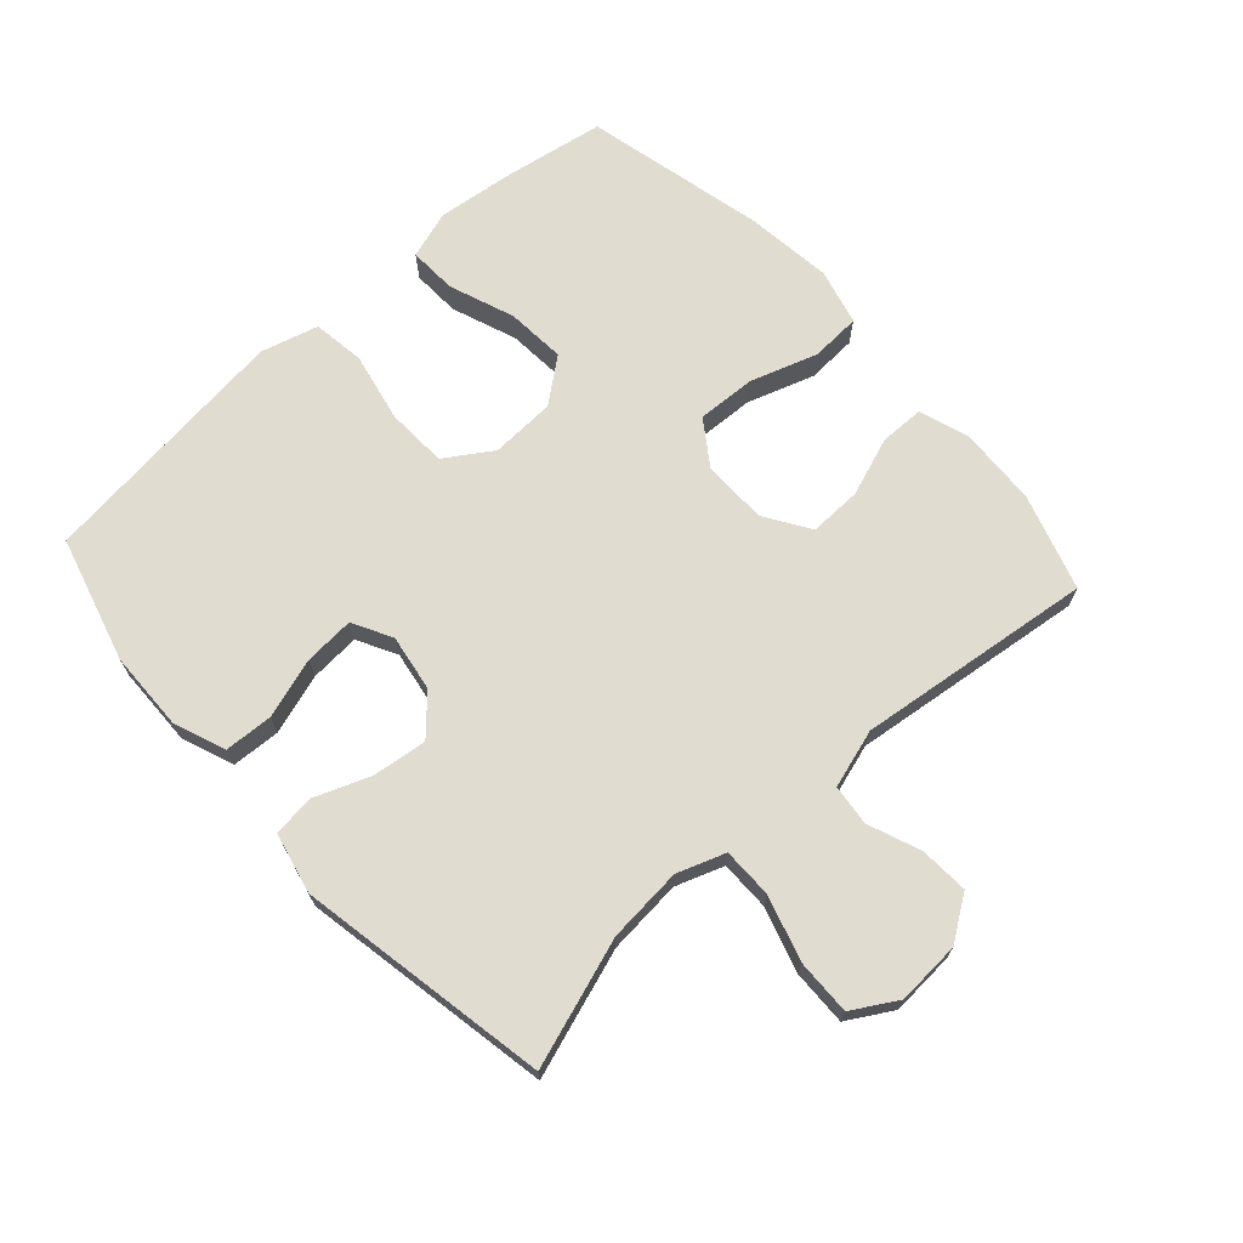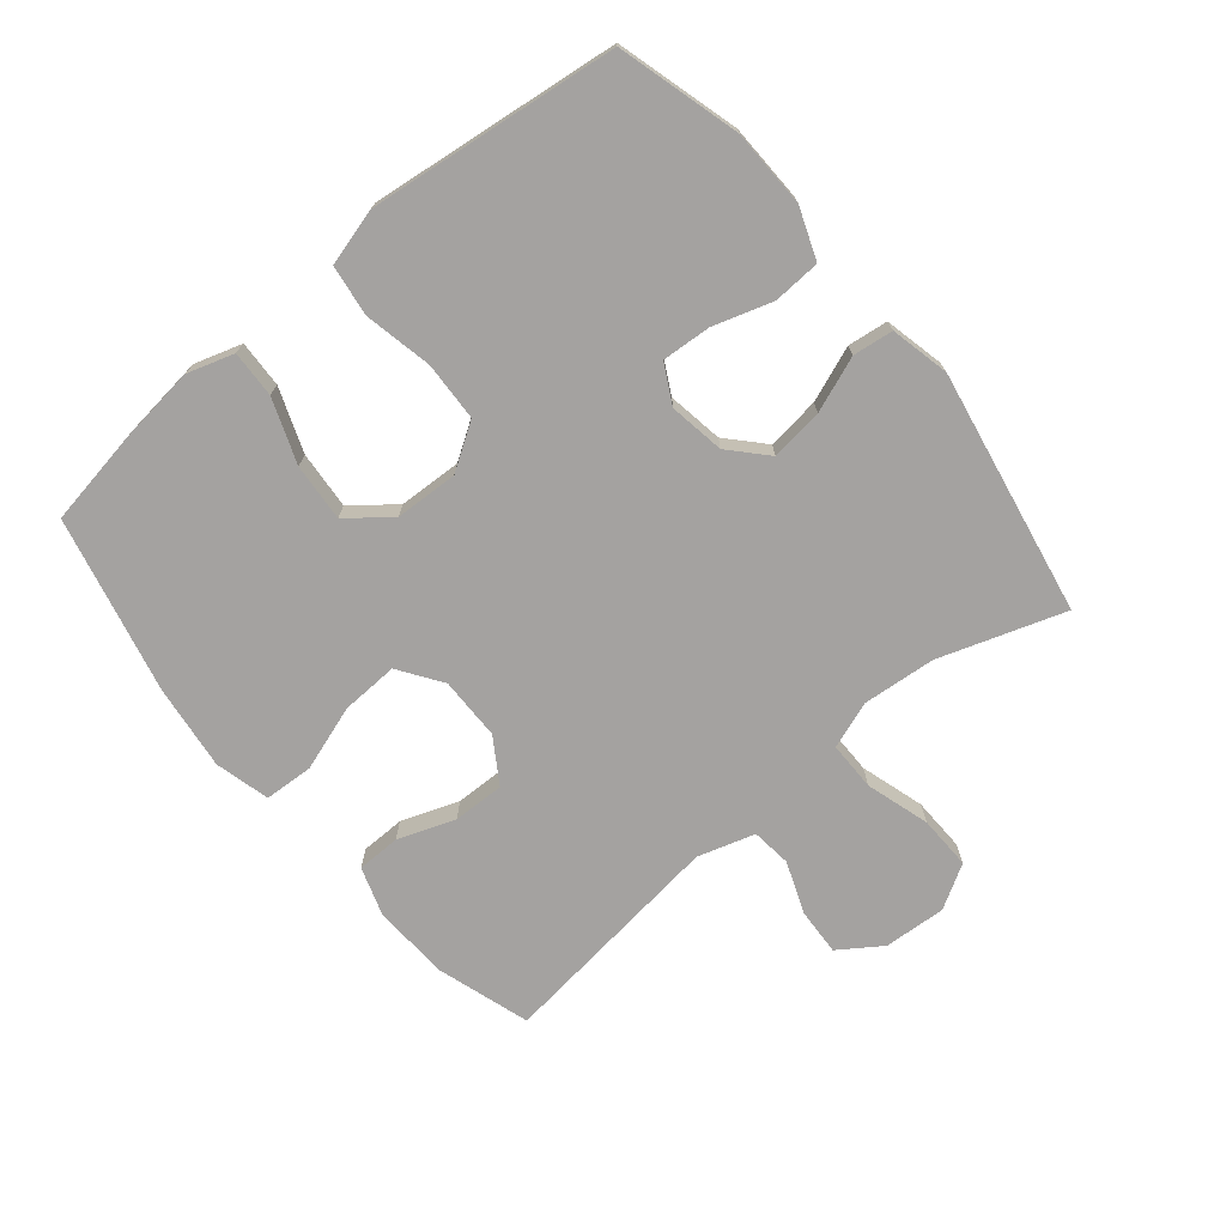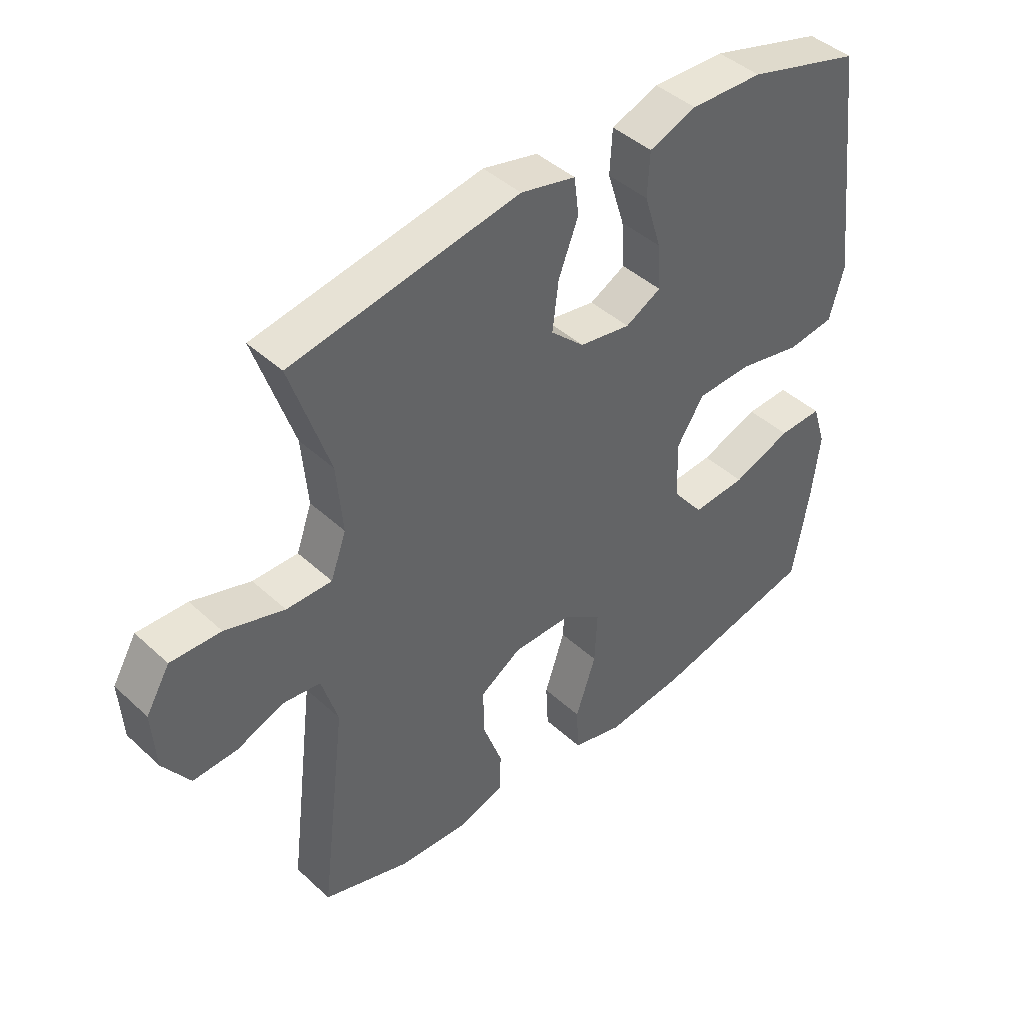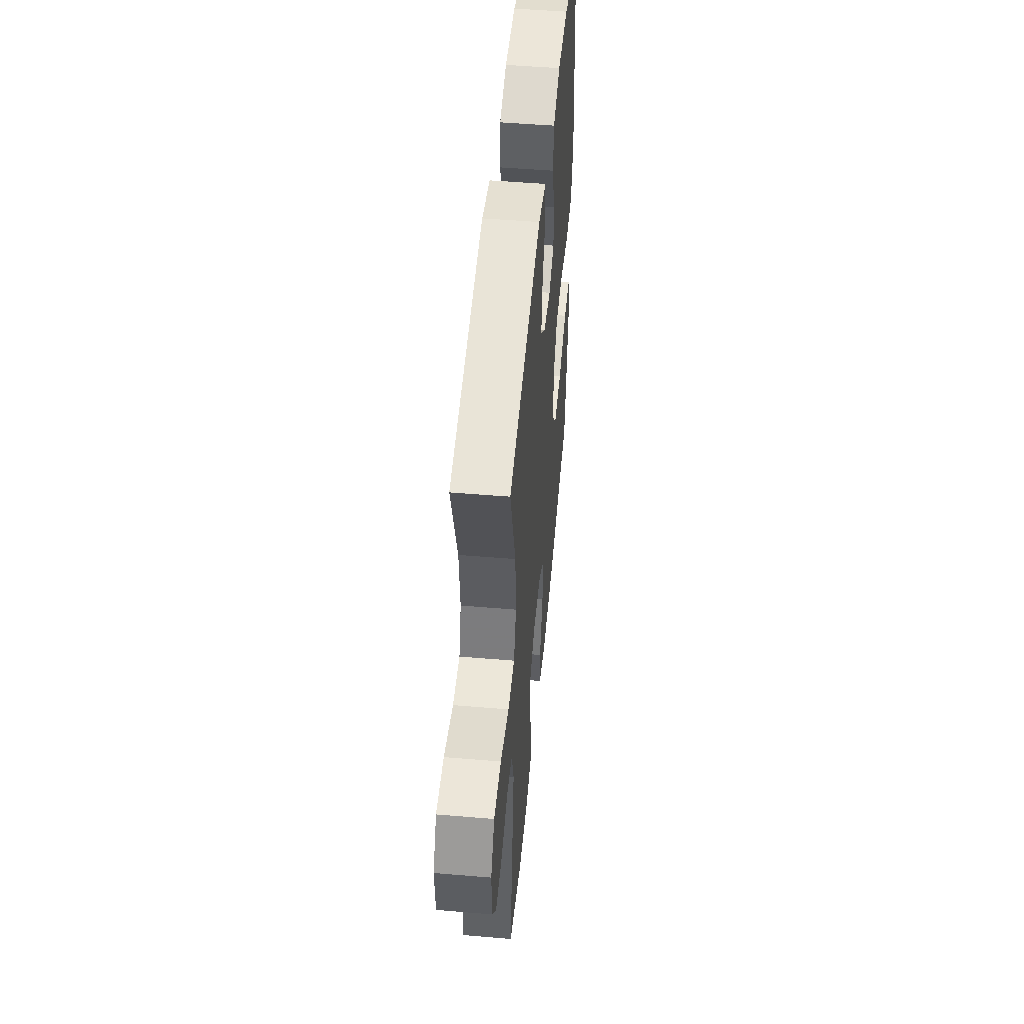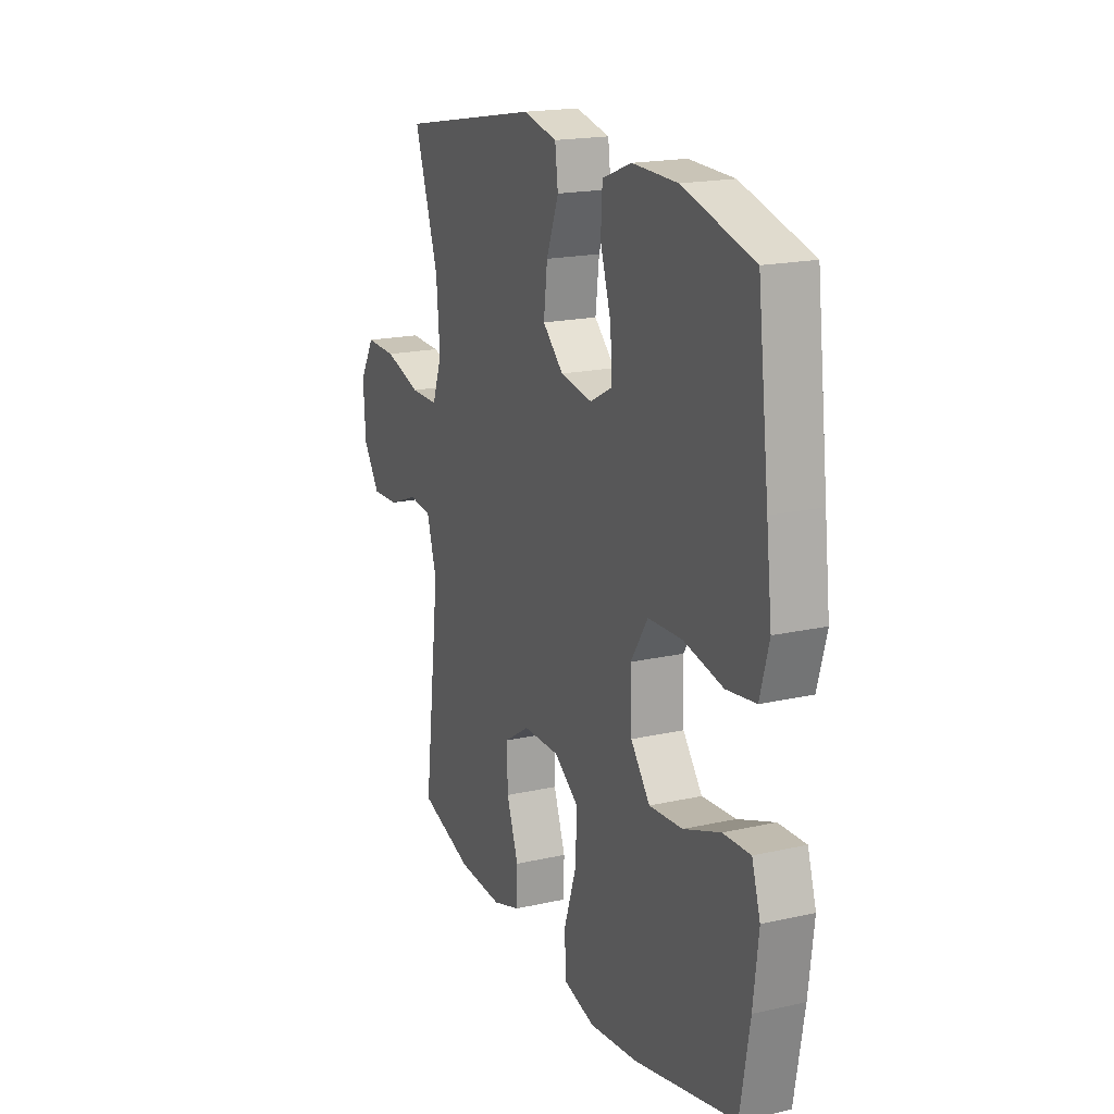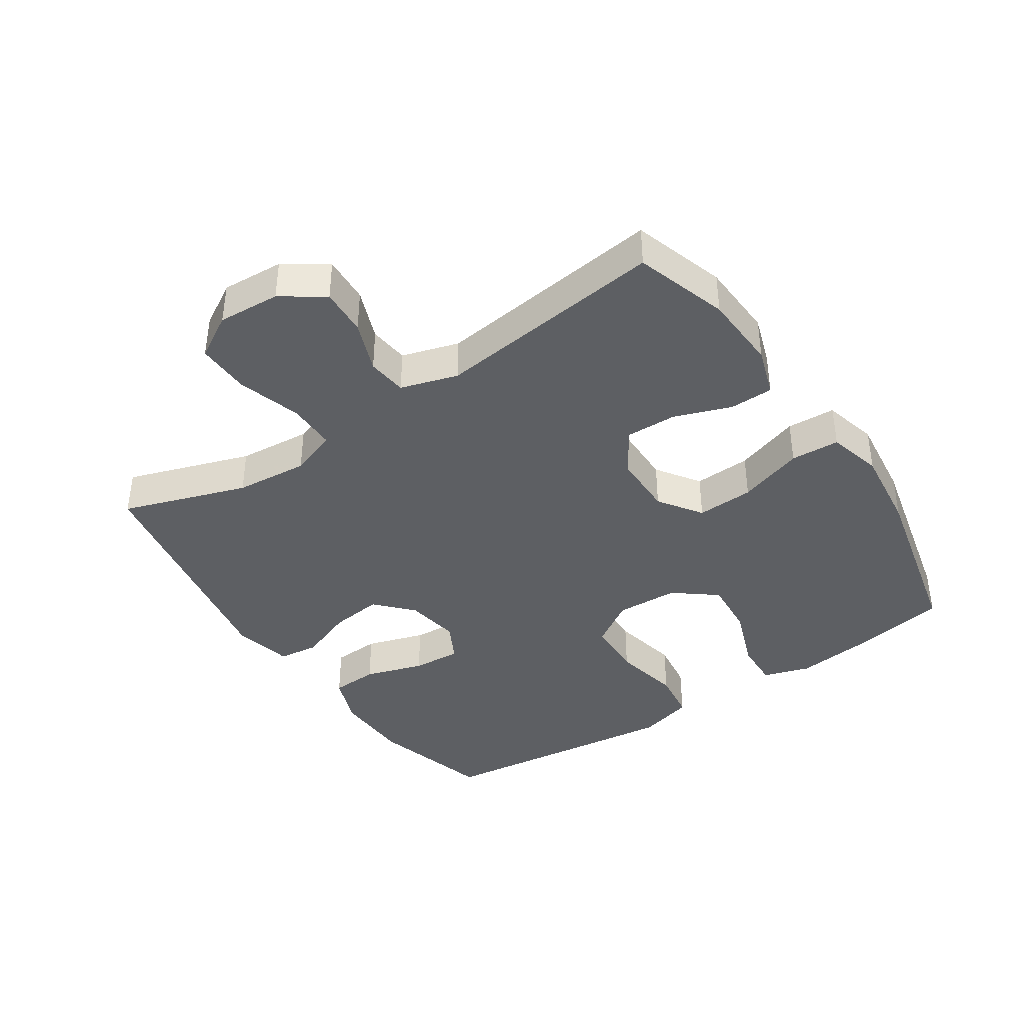
<metadata>
{"format":"obj","ext":"obj","renderer":"f3d","projection":"perspective","resolution":1024,"background":"white","views":[{"elev":69.6,"azim":47.9,"up":"+Y"},{"elev":-72.7,"azim":-50.4,"up":"+Y"},{"elev":43.2,"azim":137.3,"up":"+Z"},{"elev":50.1,"azim":95.3,"up":"+Z"},{"elev":18.5,"azim":-113.5,"up":"+Z"},{"elev":-39.9,"azim":123.8,"up":"+Y"}]}
</metadata>
<code>
v -0.5 0.07 -0.5
v -0.526 0.07 -0.348
v -0.54 0.07 -0.23
v -0.517 0.07 -0.157
v -0.444 0.07 -0.16
v -0.345 0.07 -0.197
v -0.255 0.07 -0.204
v -0.203 0.07 -0.138
v -0.199 0.07 -0.04
v -0.245 0.07 0.031
v -0.337 0.07 0.035
v -0.443 0.07 0.013
v -0.522 0.07 0.024
v -0.546 0.07 0.111
v -0.531 0.07 0.24
v -0.5 0.07 0.5
v -0.31 0.07 0.553
v -0.189 0.07 0.556
v -0.11 0.07 0.526
v -0.106 0.07 0.452
v -0.135 0.07 0.36
v -0.14 0.07 0.284
v -0.08 0.07 0.252
v 0.006 0.07 0.266
v 0.062 0.07 0.318
v 0.052 0.07 0.4
v 0.019 0.07 0.486
v 0.027 0.07 0.549
v 0.119 0.07 0.57
v 0.5 0.07 0.5
v 0.435 0.07 0.306
v 0.425 0.07 0.192
v 0.451 0.07 0.119
v 0.527 0.07 0.119
v 0.626 0.07 0.149
v 0.71 0.07 0.151
v 0.75 0.07 0.083
v 0.744 0.07 -0.014
v 0.699 0.07 -0.08
v 0.625 0.07 -0.076
v 0.545 0.07 -0.045
v 0.483 0.07 -0.052
v 0.456 0.07 -0.141
v 0.5 0.07 -0.5
v 0.355 0.07 -0.546
v 0.235 0.07 -0.552
v 0.159 0.07 -0.527
v 0.158 0.07 -0.459
v 0.19 0.07 -0.37
v 0.192 0.07 -0.29
v 0.123 0.07 -0.246
v 0.025 0.07 -0.245
v -0.042 0.07 -0.291
v -0.038 0.07 -0.38
v -0.004 0.07 -0.482
v -0.008 0.07 -0.558
v -0.093 0.07 -0.58
v -0.225 0.07 -0.564
v -0.5 0 -0.5
v -0.526 0 -0.348
v -0.54 0 -0.23
v -0.517 0 -0.157
v -0.444 0 -0.16
v -0.345 0 -0.197
v -0.255 0 -0.204
v -0.203 0 -0.138
v -0.199 0 -0.04
v -0.245 0 0.031
v -0.337 0 0.035
v -0.443 0 0.013
v -0.522 0 0.024
v -0.546 0 0.111
v -0.531 0 0.24
v -0.5 0 0.5
v -0.31 0 0.553
v -0.189 0 0.556
v -0.11 0 0.526
v -0.106 0 0.452
v -0.135 0 0.36
v -0.14 0 0.284
v -0.08 0 0.252
v 0.006 0 0.266
v 0.062 0 0.318
v 0.052 0 0.4
v 0.019 0 0.486
v 0.027 0 0.549
v 0.119 0 0.57
v 0.5 0 0.5
v 0.435 0 0.306
v 0.425 0 0.192
v 0.451 0 0.119
v 0.527 0 0.119
v 0.626 0 0.149
v 0.71 0 0.151
v 0.75 0 0.083
v 0.744 0 -0.014
v 0.699 0 -0.08
v 0.625 0 -0.076
v 0.545 0 -0.045
v 0.483 0 -0.052
v 0.456 0 -0.141
v 0.5 0 -0.5
v 0.355 0 -0.546
v 0.235 0 -0.552
v 0.159 0 -0.527
v 0.158 0 -0.459
v 0.19 0 -0.37
v 0.192 0 -0.29
v 0.123 0 -0.246
v 0.025 0 -0.245
v -0.042 0 -0.291
v -0.038 0 -0.38
v -0.004 0 -0.482
v -0.008 0 -0.558
v -0.093 0 -0.58
v -0.225 0 -0.564
f 4 5 6
f 3 4 6
f 2 3 6
f 1 2 6
f 58 1 6
f 57 58 6
f 56 57 6
f 55 56 6
f 54 55 6
f 53 54 6 7
f 52 53 7 8
f 51 52 8 9
f 50 51 9 10
f 47 48 49
f 46 47 49
f 45 46 49
f 44 45 49
f 43 44 49
f 42 43 49 50
f 39 40 41
f 38 39 41
f 37 38 41
f 36 37 41
f 35 36 41
f 34 35 41
f 33 34 41 42
f 42 50 10
f 33 42 10
f 32 33 10
f 29 30 31
f 28 29 31
f 27 28 31
f 26 27 31
f 25 26 31 32
f 19 20 21
f 18 19 21
f 17 18 21
f 16 17 21
f 15 16 21
f 14 15 21
f 13 14 21
f 12 13 21
f 11 12 21
f 11 21 22
f 10 11 22 23
f 24 25 32 10
f 10 23 24
f 64 63 62
f 64 62 61
f 64 61 60
f 64 60 59
f 64 59 116
f 64 116 115
f 64 115 114
f 64 114 113
f 64 113 112
f 65 64 112 111
f 66 65 111 110
f 67 66 110 109
f 68 67 109 108
f 107 106 105
f 107 105 104
f 107 104 103
f 107 103 102
f 107 102 101
f 108 107 101 100
f 99 98 97
f 99 97 96
f 99 96 95
f 99 95 94
f 99 94 93
f 99 93 92
f 100 99 92 91
f 68 108 100
f 68 100 91
f 68 91 90
f 89 88 87
f 89 87 86
f 89 86 85
f 89 85 84
f 90 89 84 83
f 79 78 77
f 79 77 76
f 79 76 75
f 79 75 74
f 79 74 73
f 79 73 72
f 79 72 71
f 79 71 70
f 79 70 69
f 80 79 69
f 81 80 69 68
f 68 90 83 82
f 82 81 68
f 1 59 60 2
f 2 60 61 3
f 3 61 62 4
f 4 62 63 5
f 5 63 64 6
f 6 64 65 7
f 7 65 66 8
f 8 66 67 9
f 9 67 68 10
f 10 68 69 11
f 11 69 70 12
f 12 70 71 13
f 13 71 72 14
f 14 72 73 15
f 15 73 74 16
f 16 74 75 17
f 17 75 76 18
f 18 76 77 19
f 19 77 78 20
f 20 78 79 21
f 21 79 80 22
f 22 80 81 23
f 23 81 82 24
f 24 82 83 25
f 25 83 84 26
f 26 84 85 27
f 27 85 86 28
f 28 86 87 29
f 29 87 88 30
f 30 88 89 31
f 31 89 90 32
f 32 90 91 33
f 33 91 92 34
f 34 92 93 35
f 35 93 94 36
f 36 94 95 37
f 37 95 96 38
f 38 96 97 39
f 39 97 98 40
f 40 98 99 41
f 41 99 100 42
f 42 100 101 43
f 43 101 102 44
f 44 102 103 45
f 45 103 104 46
f 46 104 105 47
f 47 105 106 48
f 48 106 107 49
f 49 107 108 50
f 50 108 109 51
f 51 109 110 52
f 52 110 111 53
f 53 111 112 54
f 54 112 113 55
f 55 113 114 56
f 56 114 115 57
f 57 115 116 58
f 58 116 59 1

</code>
